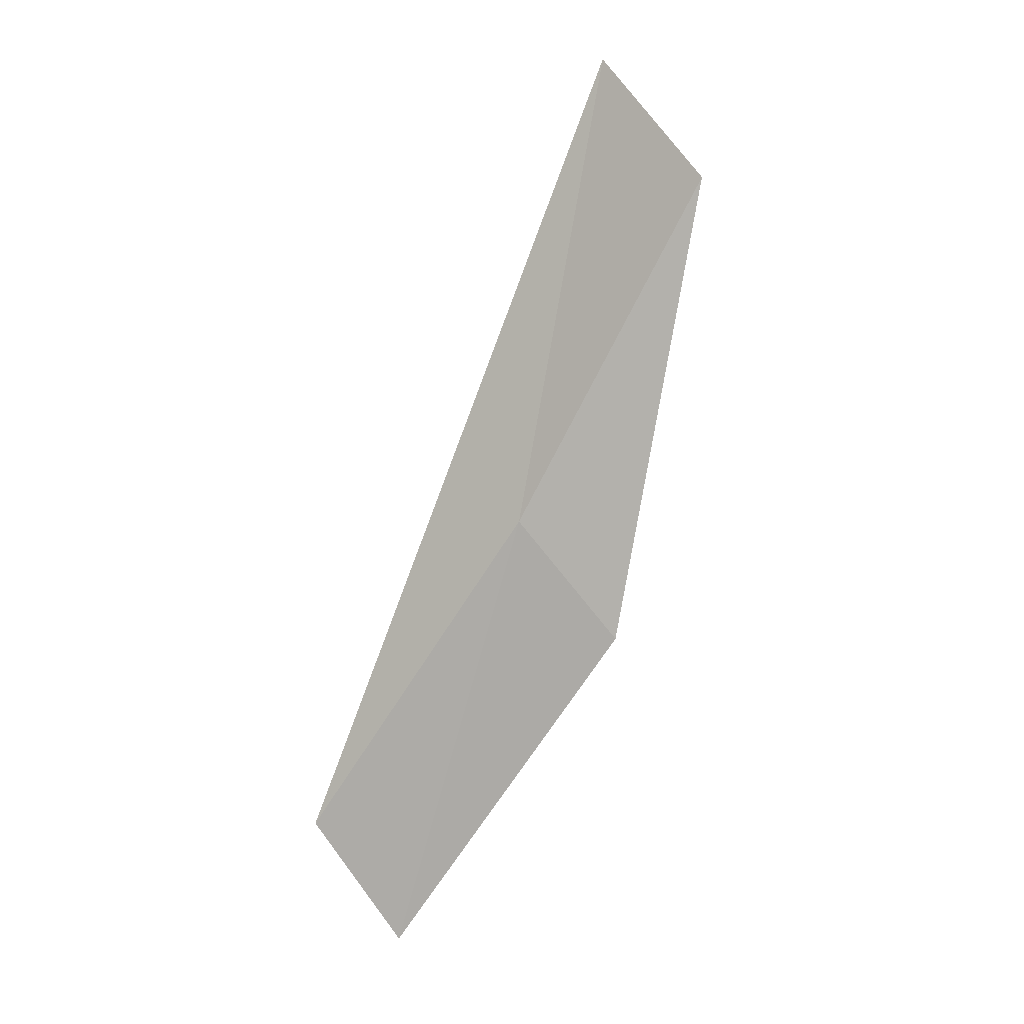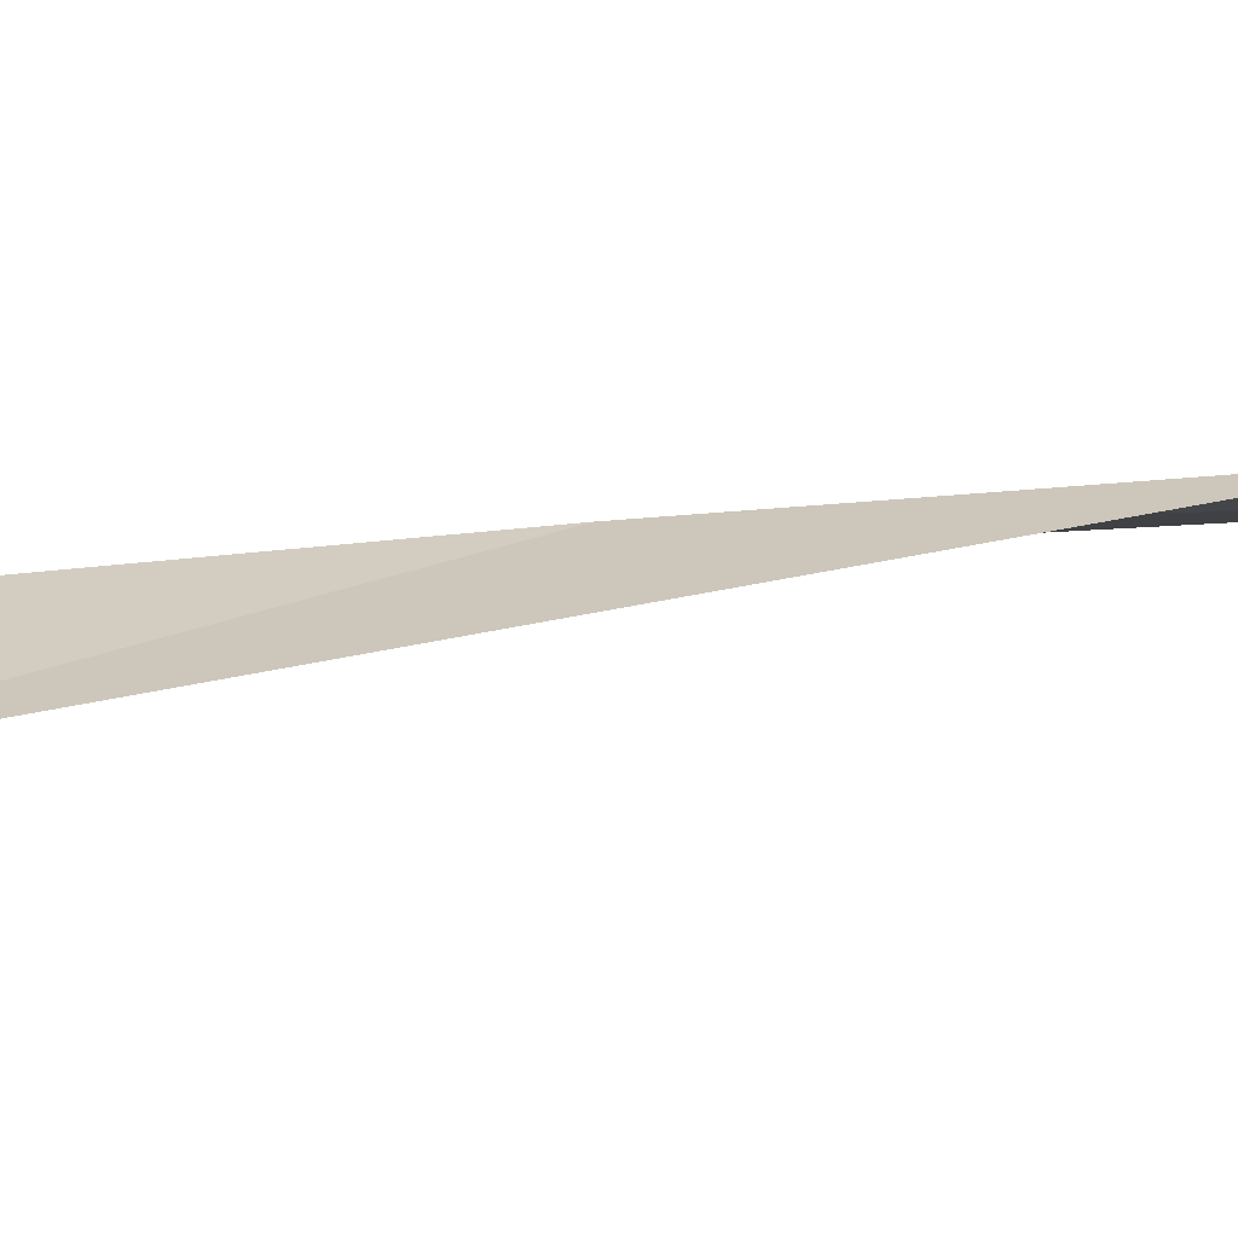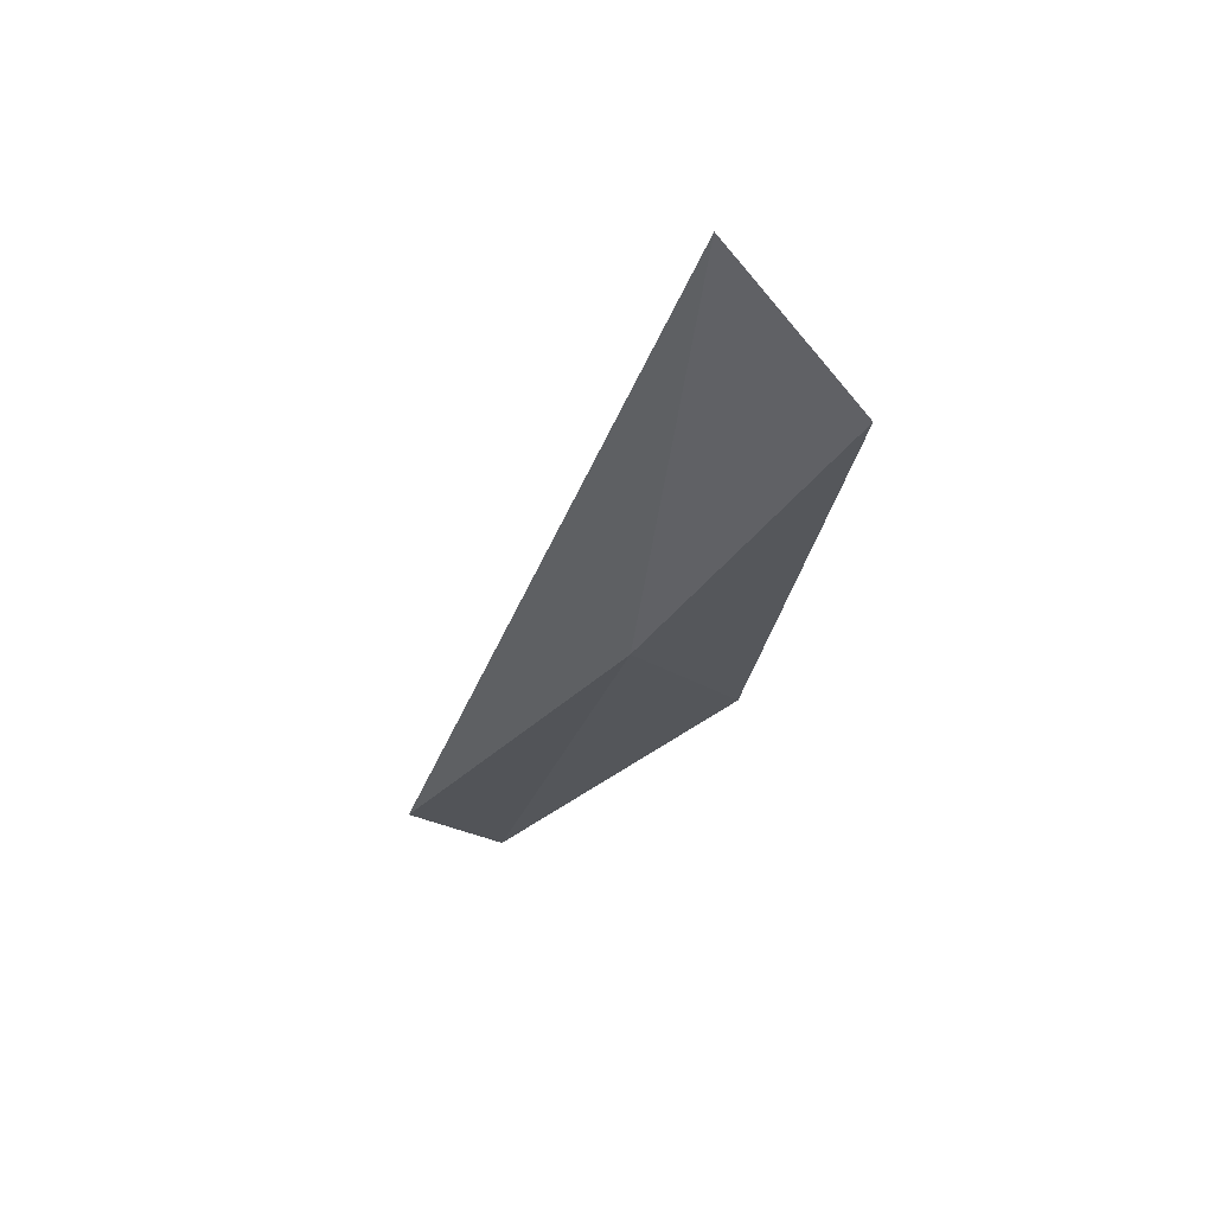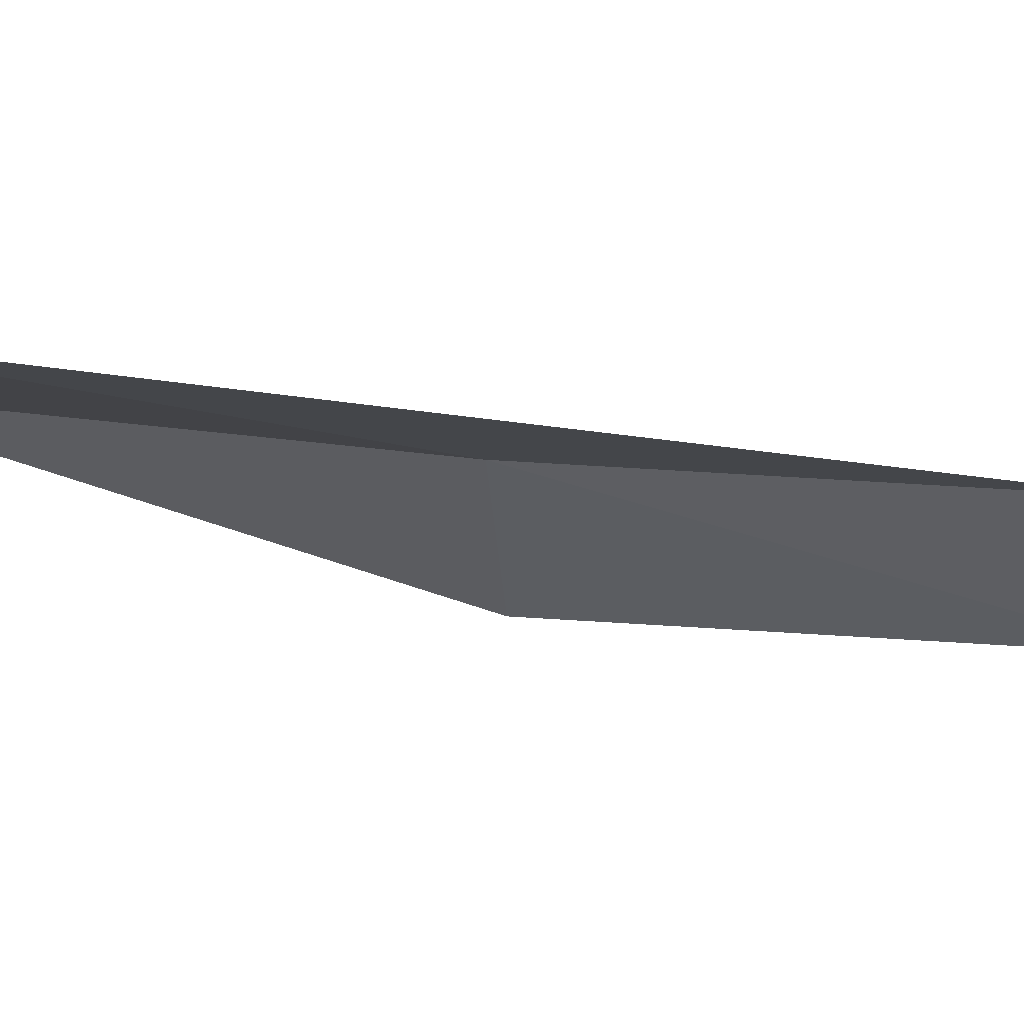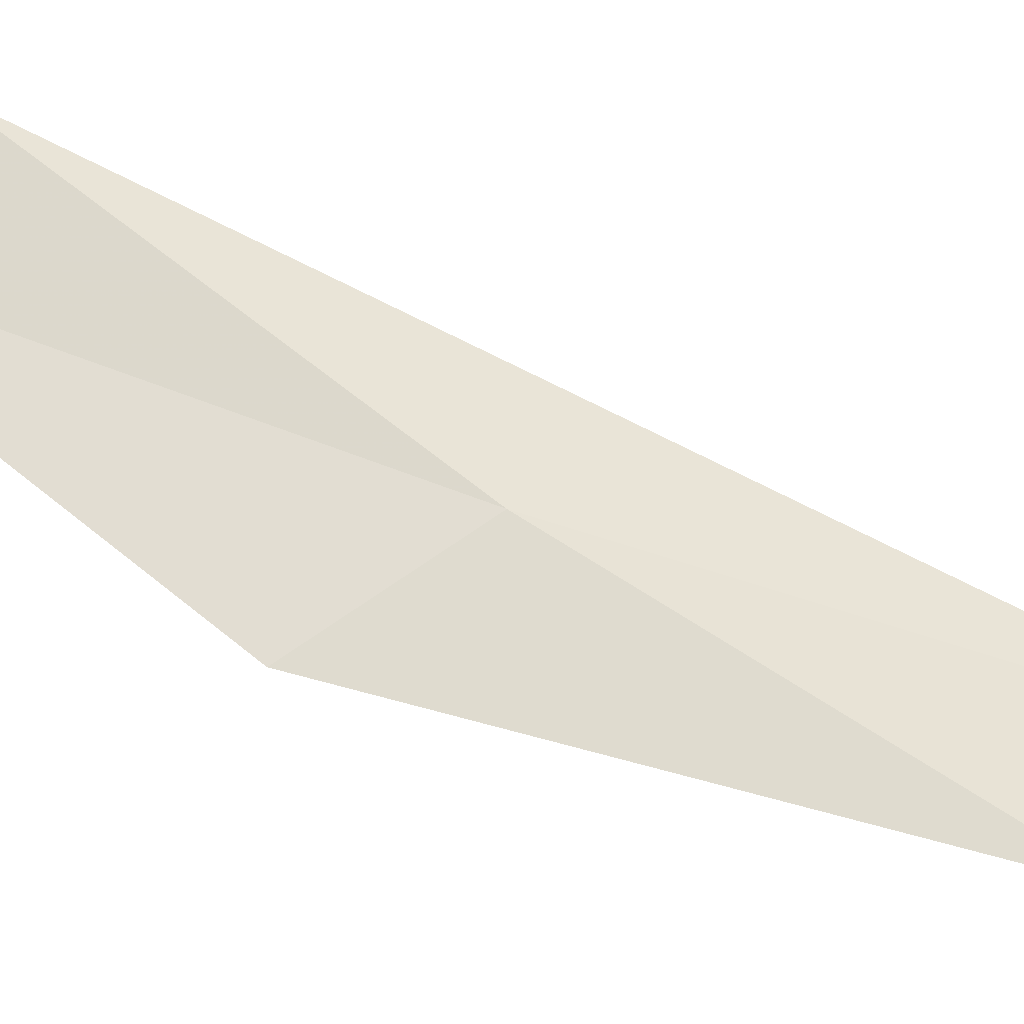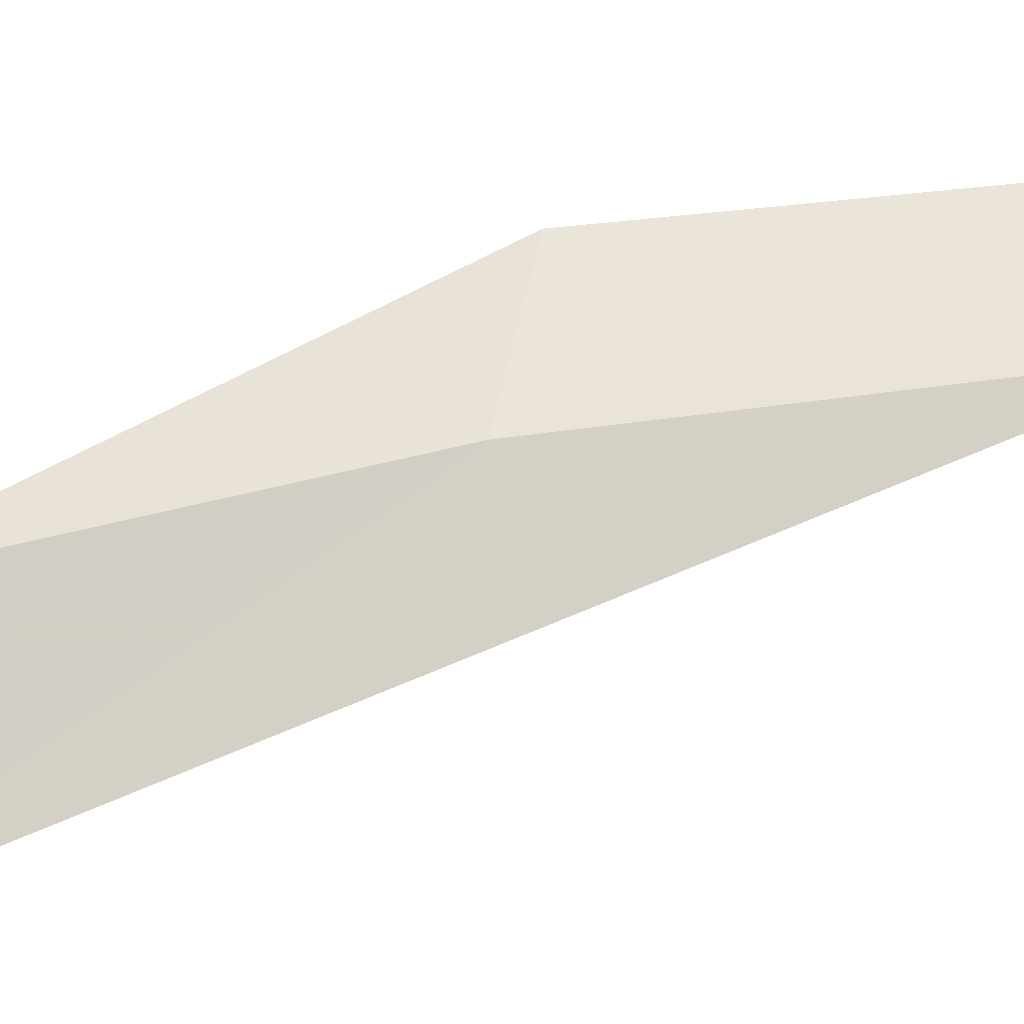
<metadata>
{"format":"obj","ext":"obj","renderer":"f3d","projection":"perspective","resolution":1024,"background":"white","views":[{"elev":10.4,"azim":17.4,"up":"+Y"},{"elev":-0.8,"azim":-123.3,"up":"+Z"},{"elev":64.4,"azim":1.4,"up":"+Y"},{"elev":-32.8,"azim":-135.3,"up":"+Z"},{"elev":62.7,"azim":95.2,"up":"+Z"},{"elev":56.8,"azim":-128.4,"up":"+Z"}]}
</metadata>
<code>
v 8.876 -10.34 19.7
v 8.076 -11.57 19.81
v 8.396 -12.03 19.74
v 9.242 -10.77 19.66
v 9.518 -9.073 19.57
v 9.069 -8.64 19.26
f 1 3 2
f 1 4 3
f 1 5 4
f 1 2 6
f 1 6 5

</code>
